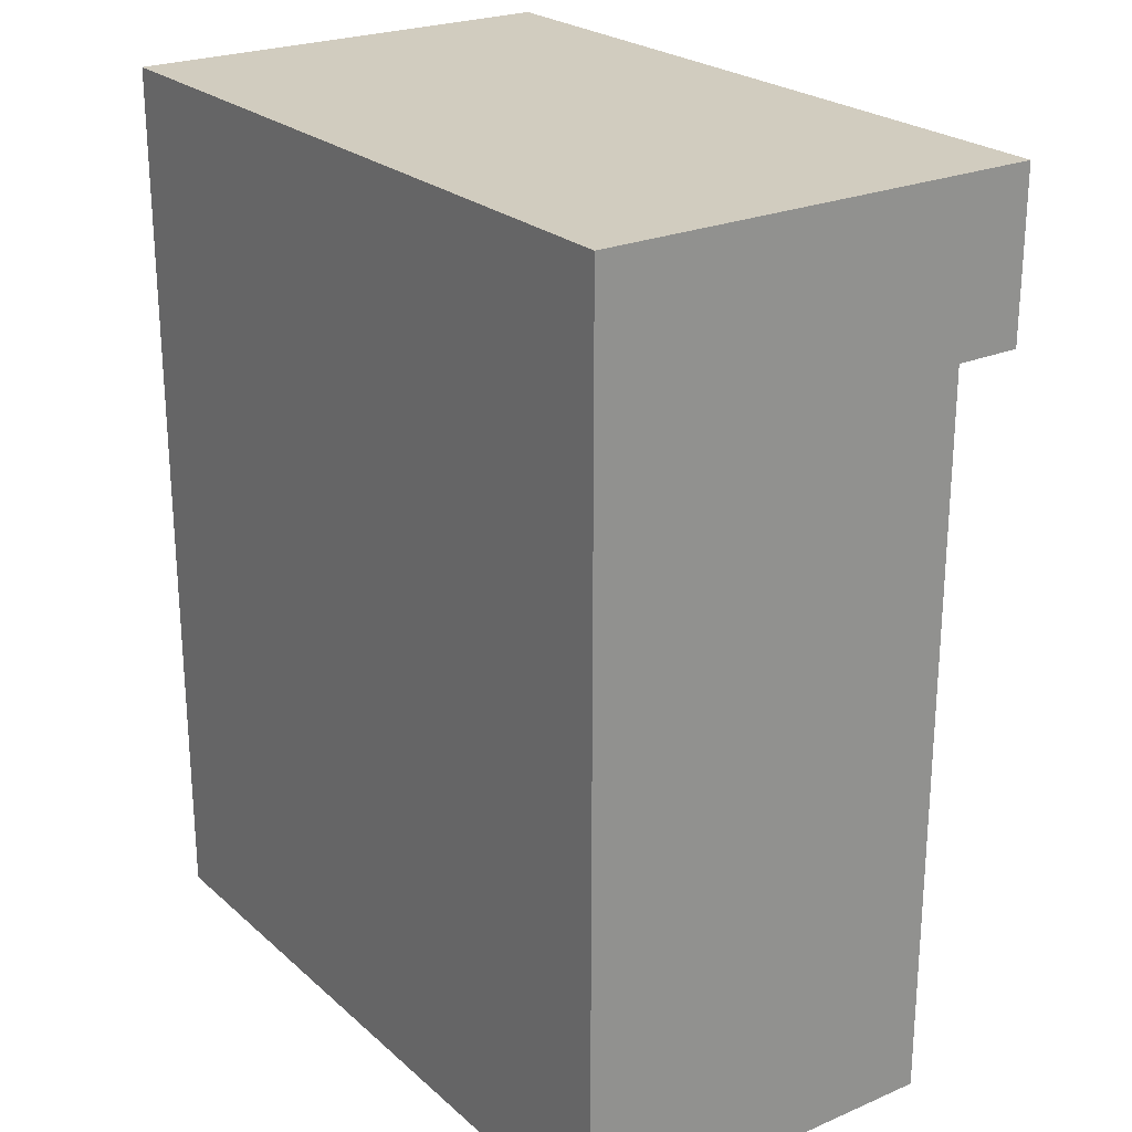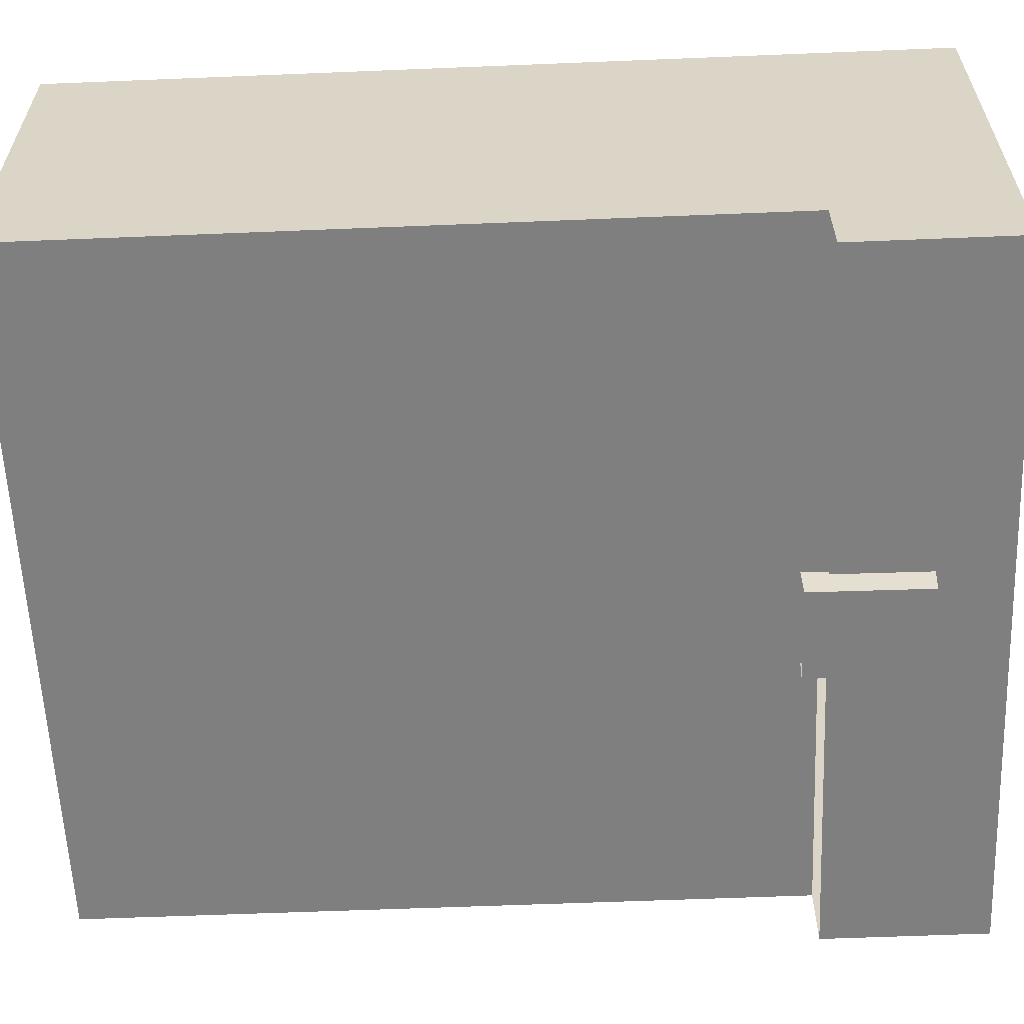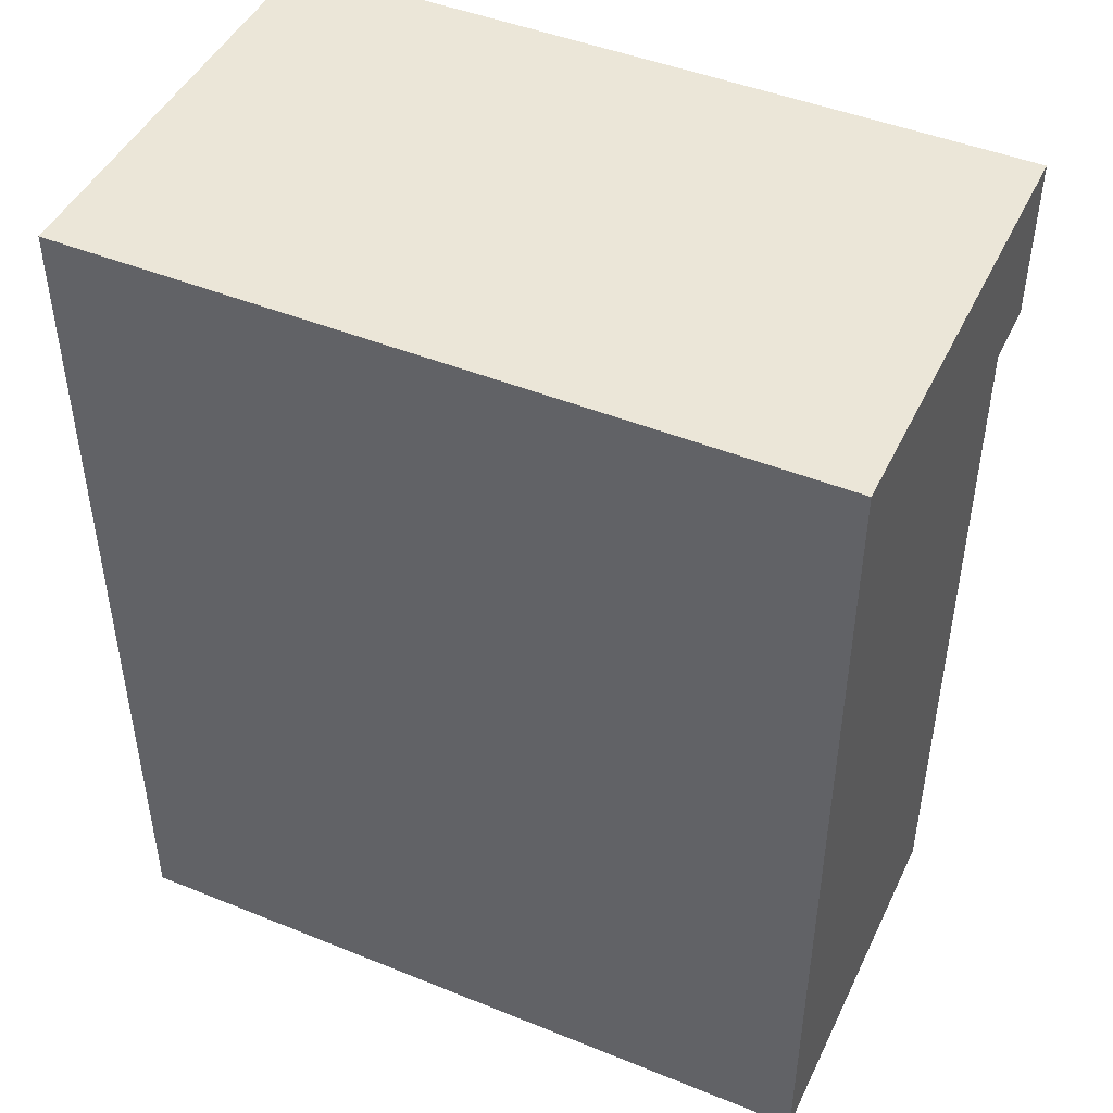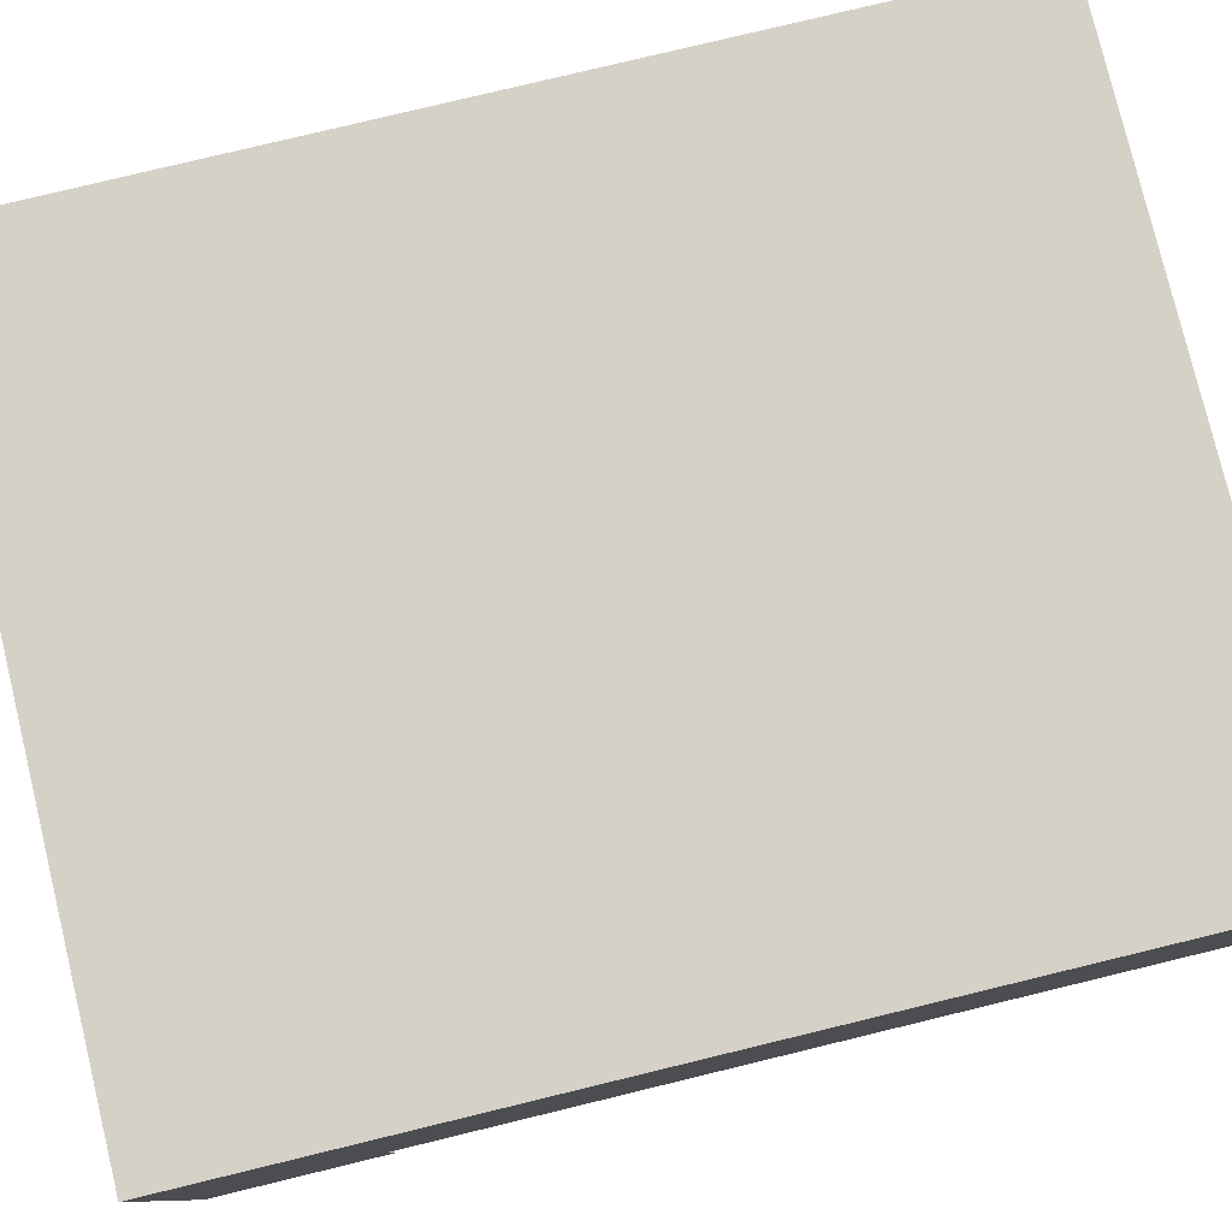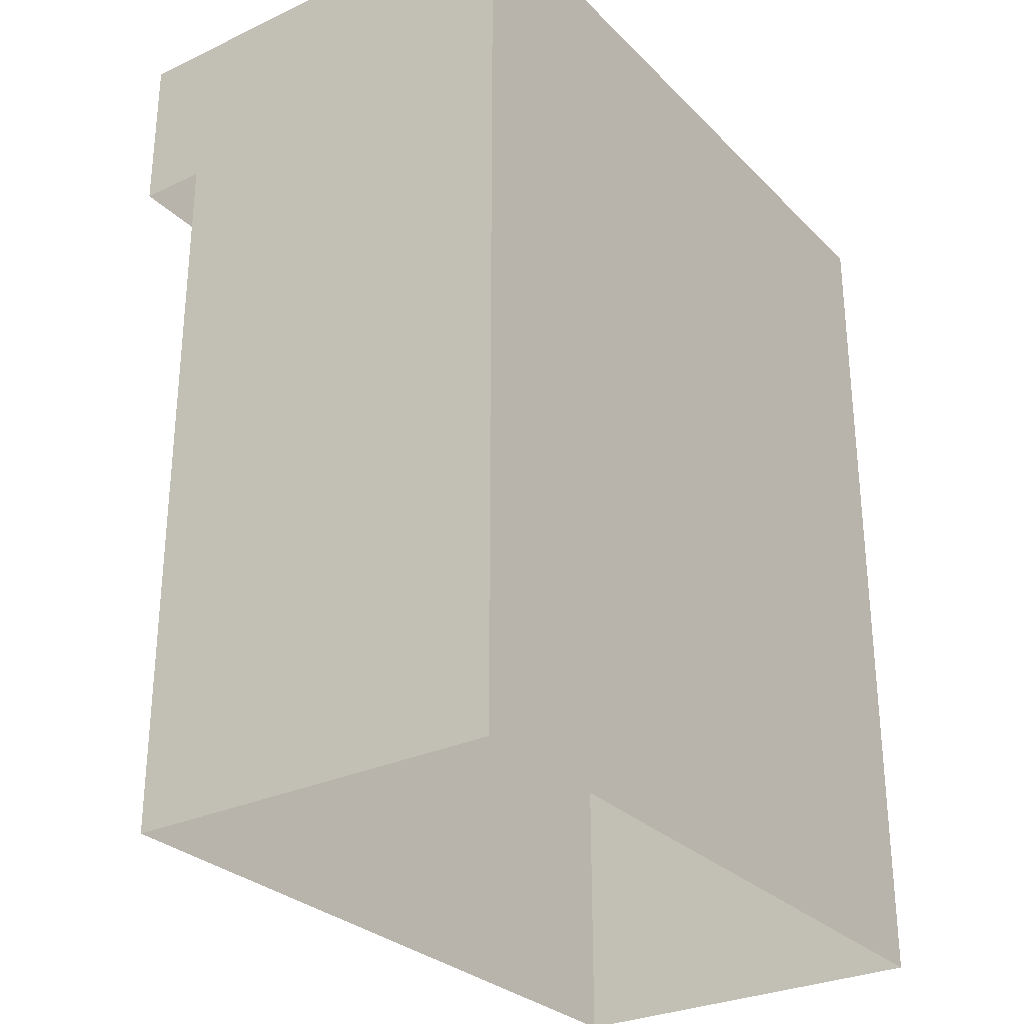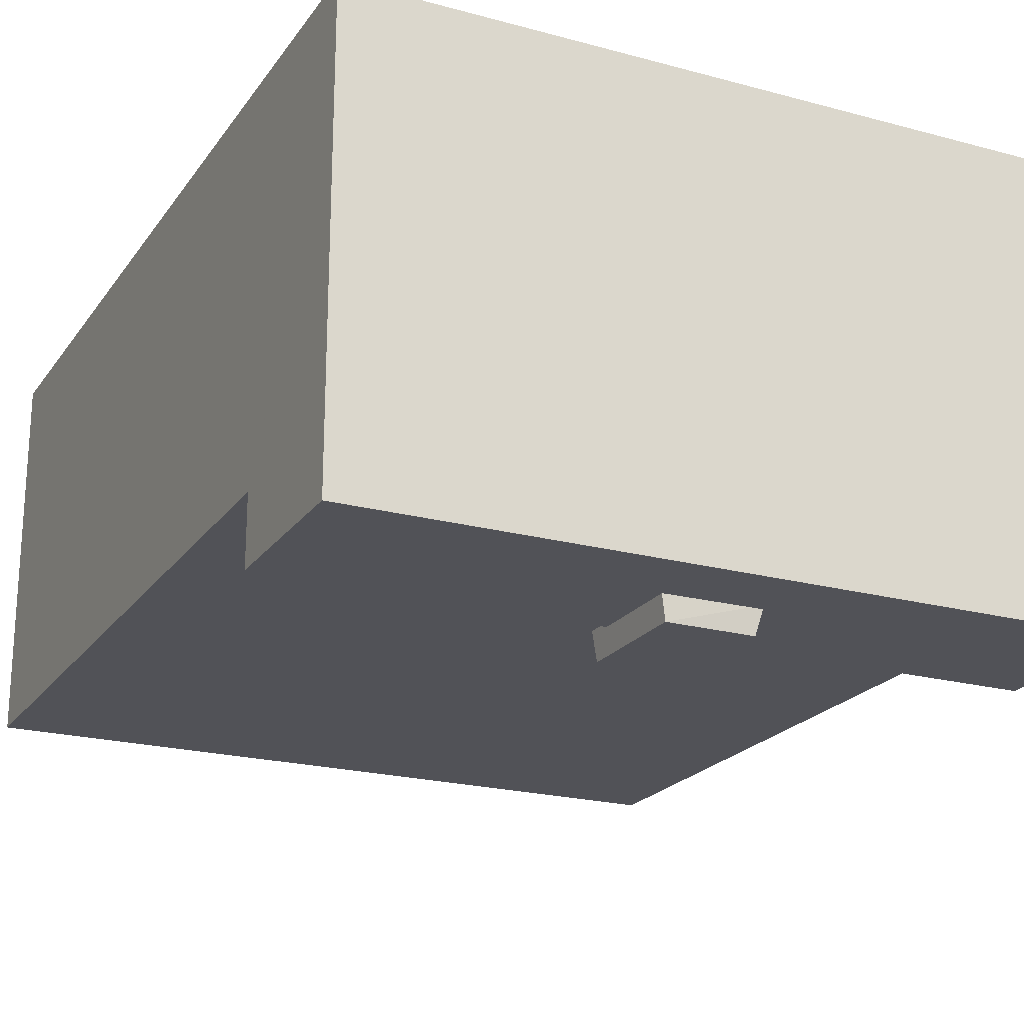
<metadata>
{"format":"obj","ext":"obj","renderer":"f3d","projection":"perspective","resolution":1024,"background":"white","views":[{"elev":24.0,"azim":-125.3,"up":"+Z"},{"elev":-59.7,"azim":-87.6,"up":"+Y"},{"elev":46.2,"azim":-155.2,"up":"+Z"},{"elev":79.2,"azim":76.4,"up":"+Y"},{"elev":-29.0,"azim":125.0,"up":"+Z"},{"elev":-21.4,"azim":-25.6,"up":"+Y"}]}
</metadata>
<code>
g tanxian_fuben_257_xiashuidao_qiang_01
v -8.9e-05 81.7 309.6
v -7.1e-05 -73.51 309.6
v 128 -73.51 309.6
v 128 81.7 309.6
v -128 -50.39 130.1
v -7.1e-05 -50.39 130.1
v -7.1e-05 -50.41 252.2
v -128 -50.41 252.2
v 128 81.7 130.4
v -7.3e-05 81.7 130.4
v -7.3e-05 81.7 252.2
v 128 81.7 252.2
v -128 81.7 130.4
v -128 -50.39 130.1
v -128 -50.41 252.2
v -128 81.7 252.2
v -7.1e-05 -73.51 252.2
v -7.1e-05 -73.51 309.6
v -128 -73.51 309.6
v -128 -73.51 252.2
v -7.3e-05 81.7 252.2
v -8.9e-05 81.7 309.6
v 128 81.7 309.6
v 128 81.7 252.2
v -128 -73.51 309.6
v -128 81.7 309.6
v -128 -73.51 252.2
v 128 81.7 130.4
v 128 -50.39 130.1
v 128 -50.37 -1.783
v 128 81.7 -1.783
v 128 81.7 309.6
v 128 -73.51 309.6
v 128 -73.51 252.2
v 128 -50.41 252.2
v -15.2 -81.7 284.7
v -16.51 -72.2 285.2
v -16.87 -72.2 243.6
v -15.54 -81.7 243.9
v 15.6 -81.7 243.5
v 16.86 -72.2 244.1
v 16.7 -72.2 285.5
v 13.99 -81.7 284.6
v -15.54 -81.7 243.9
v 15.6 -81.7 243.5
v 13.99 -81.7 284.6
v -15.2 -81.7 284.7
v -15.2 -81.7 284.7
v 13.99 -81.7 284.6
v 16.7 -72.2 285.5
v -16.51 -72.2 285.2
v -128 -50.37 -1.783
v -4.1e-05 -50.37 -1.783
v -7.1e-05 -50.39 130.1
v -128 -50.39 130.1
v 128 81.7 -1.783
v -5.8e-05 81.7 -1.783
v -7.3e-05 81.7 130.4
v 128 81.7 130.4
v -128 81.7 -1.783
v -128 -50.37 -1.783
v -128 -50.39 130.1
v -128 81.7 130.4
v 128 81.7 252.2
v 128 -50.39 130.1
v 128 81.7 130.4
v -128 81.7 309.6
v -128 -73.51 309.6
v 128 -50.39 130.1
v 128 -50.41 252.2
v -128 81.7 130.4
v -128 81.7 252.2
v 128 -73.51 252.2
v 128 -73.51 309.6
v -128 81.7 252.2
v -128 81.7 309.6
v 128 -50.37 -1.783
v 128 -50.39 130.1
v -128 81.7 -1.783
v -128 81.7 130.4
f 1 2 3
f 3 4 1
f 5 6 7
f 7 8 5
f 9 10 11
f 11 12 9
f 13 14 15
f 15 16 13
f 17 18 19
f 19 20 17
f 21 22 23
f 23 24 21
f 25 26 15
f 15 27 25
f 28 29 30
f 30 31 28
f 32 33 34
f 34 35 32
f 36 37 38
f 38 39 36
f 40 41 42
f 42 43 40
f 44 45 46
f 46 47 44
f 48 49 50
f 50 51 48
f 52 53 54
f 54 55 52
f 56 57 58
f 58 59 56
f 60 61 62
f 62 63 60
f 64 35 65
f 65 66 64
f 67 68 2
f 2 1 67
f 69 70 7
f 7 6 69
f 71 72 11
f 11 10 71
f 73 74 18
f 18 17 73
f 75 76 22
f 22 21 75
f 77 78 54
f 54 53 77
f 79 80 58
f 58 57 79
f 64 32 35
f 26 16 15

</code>
